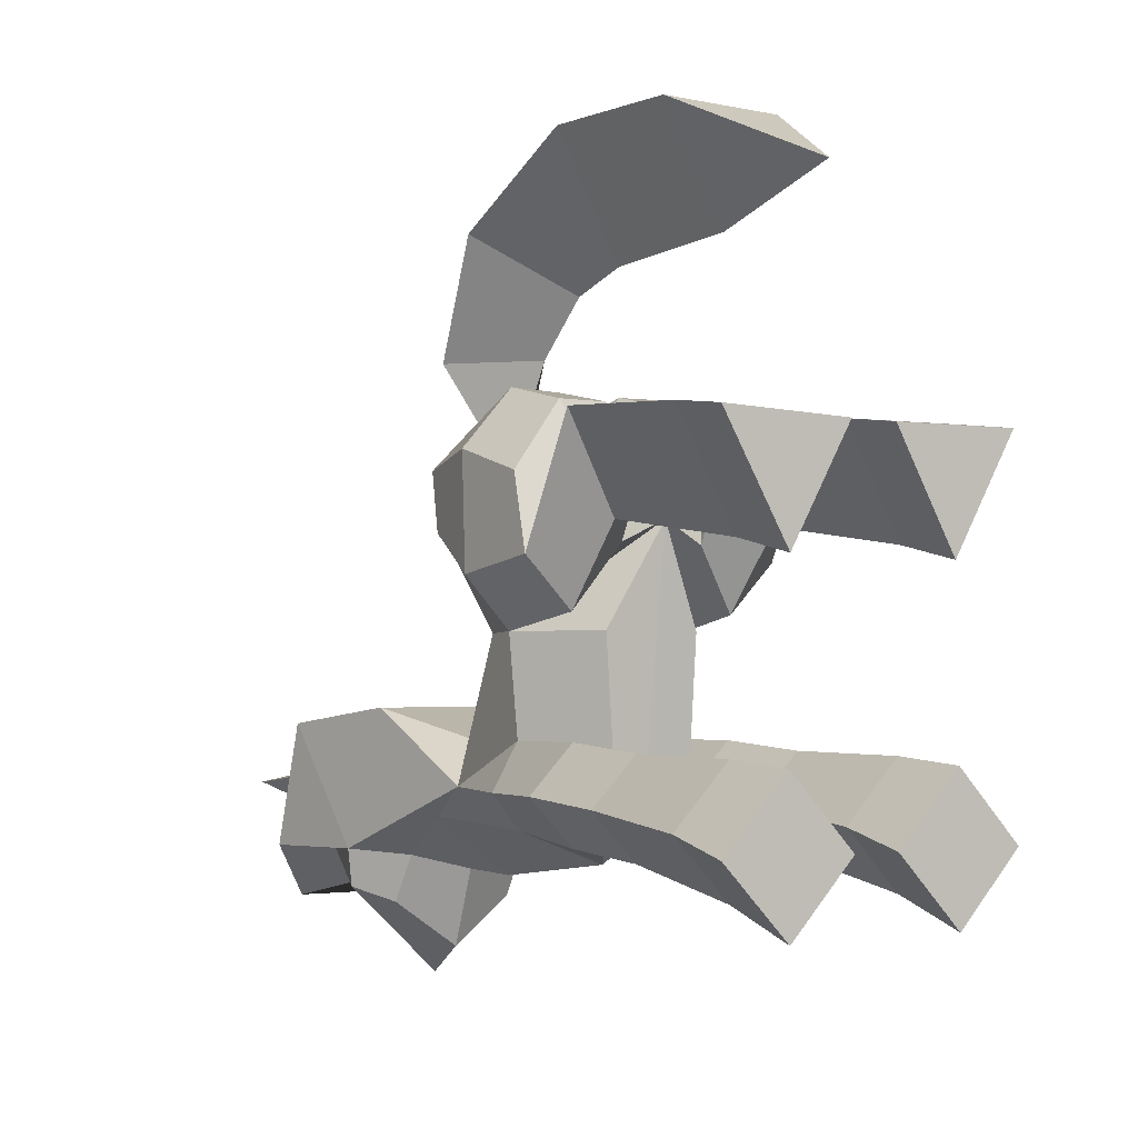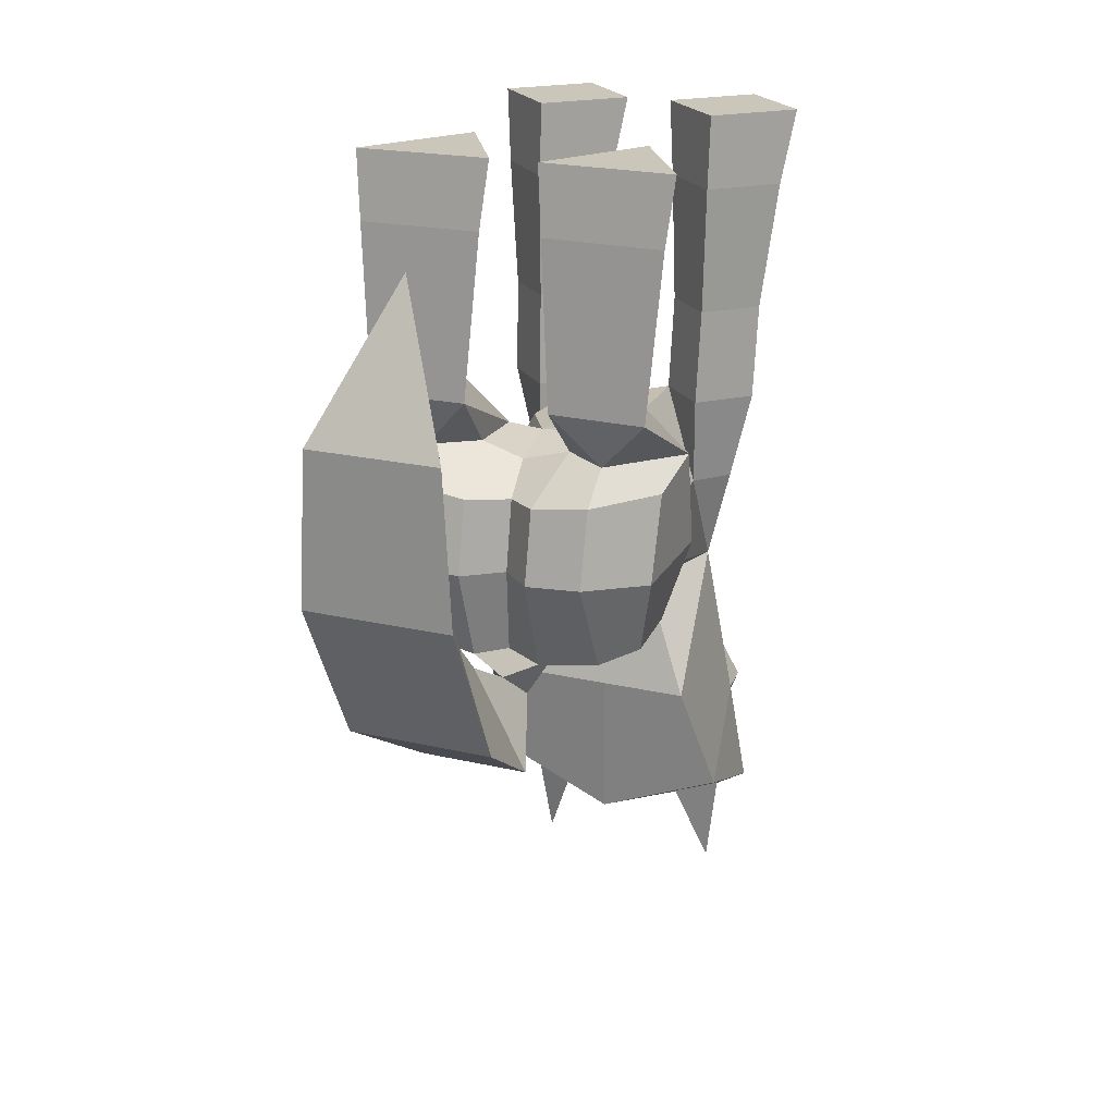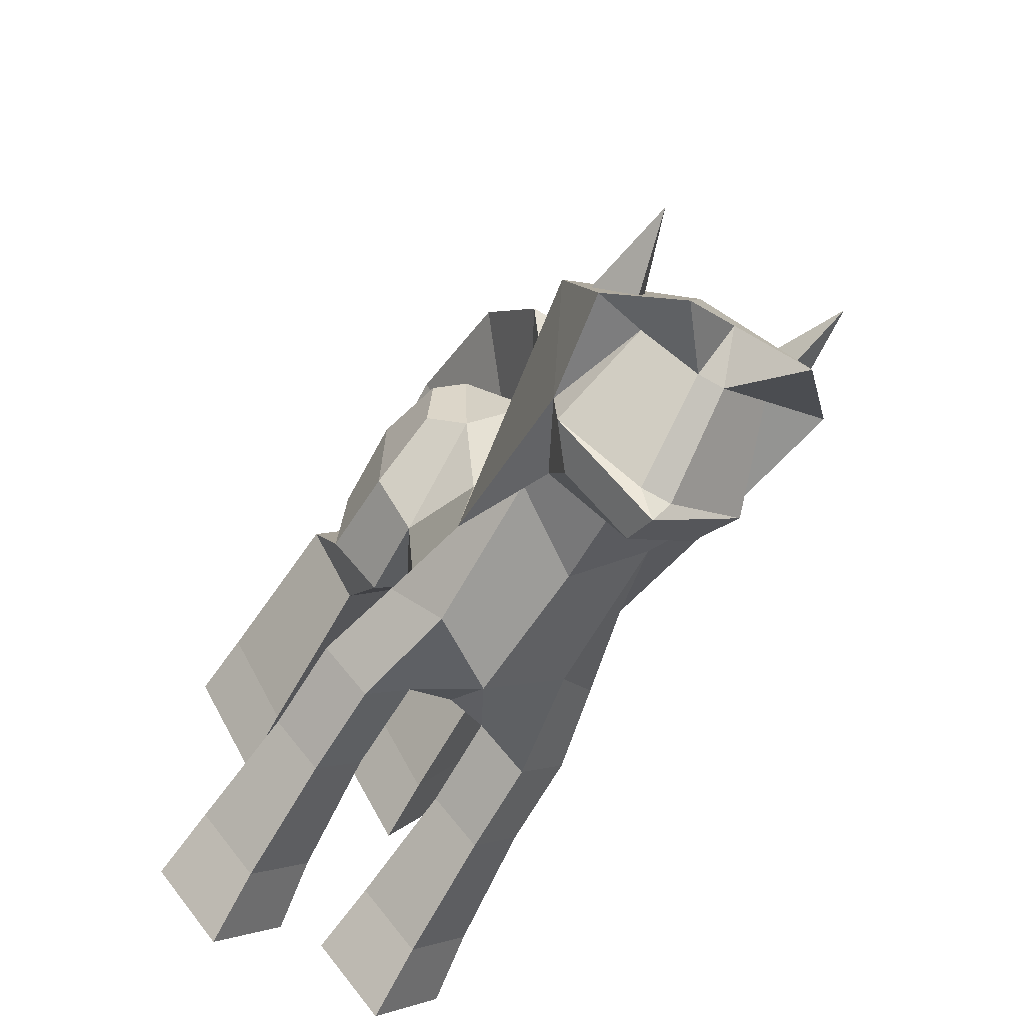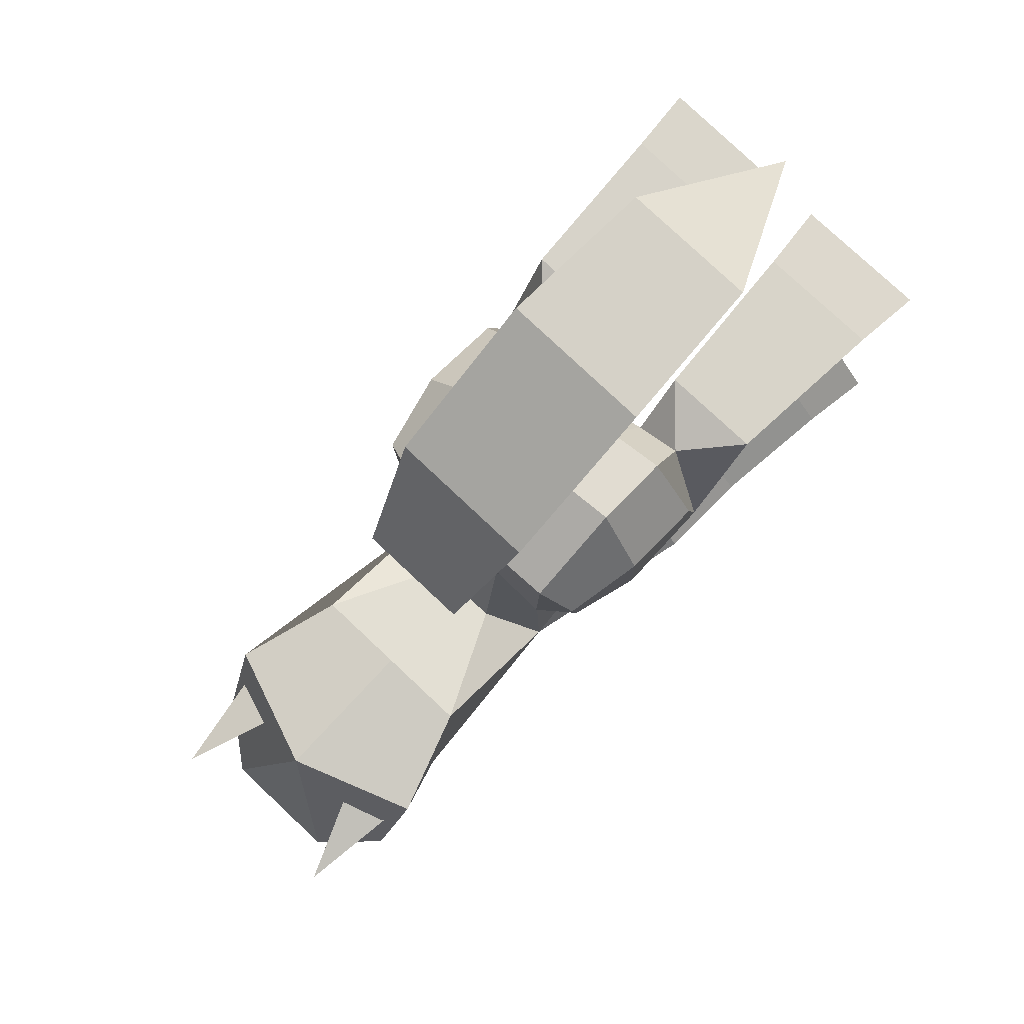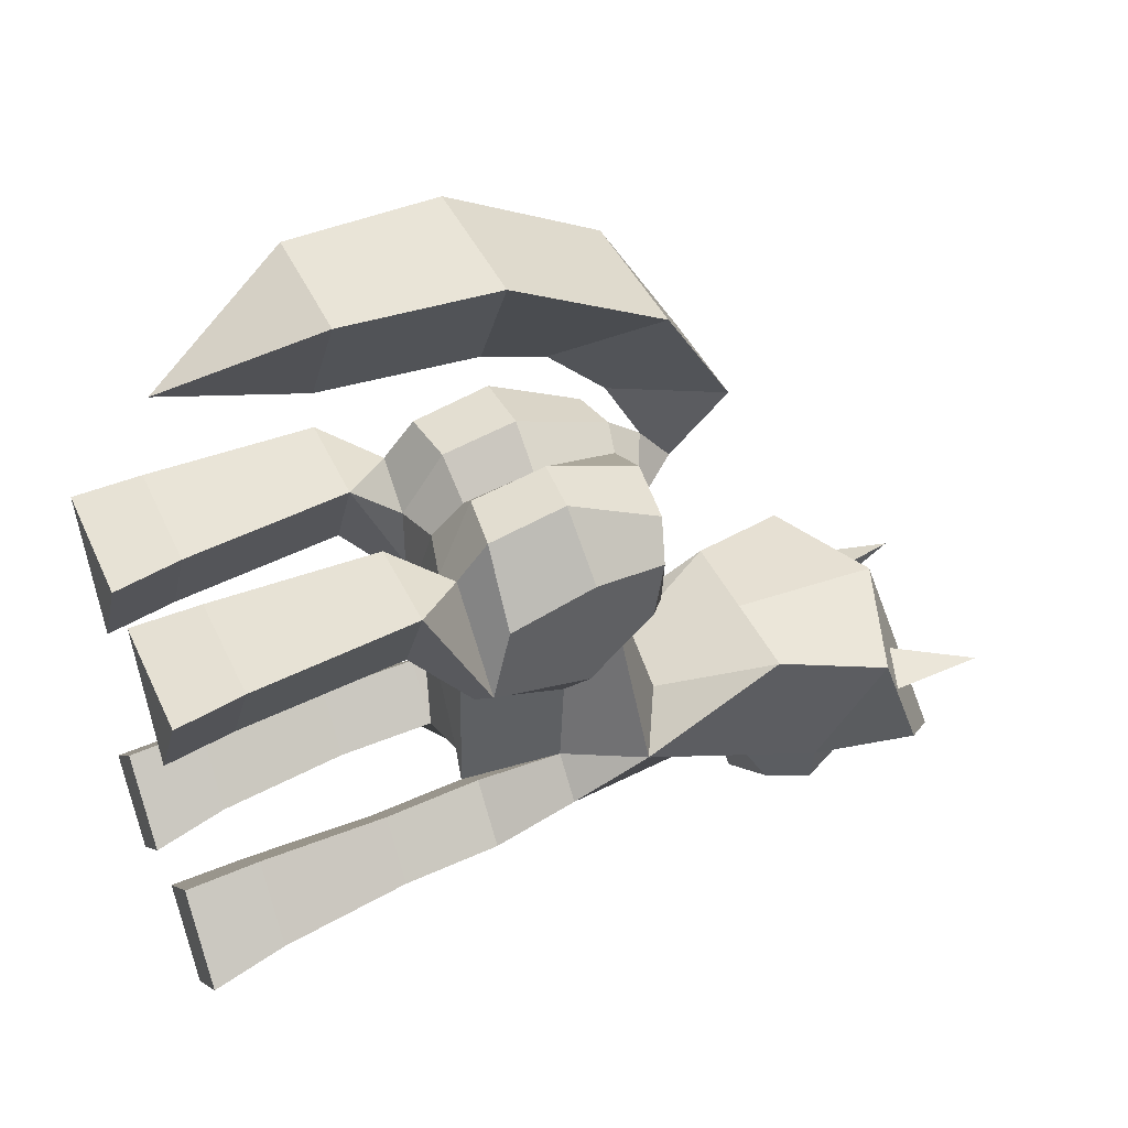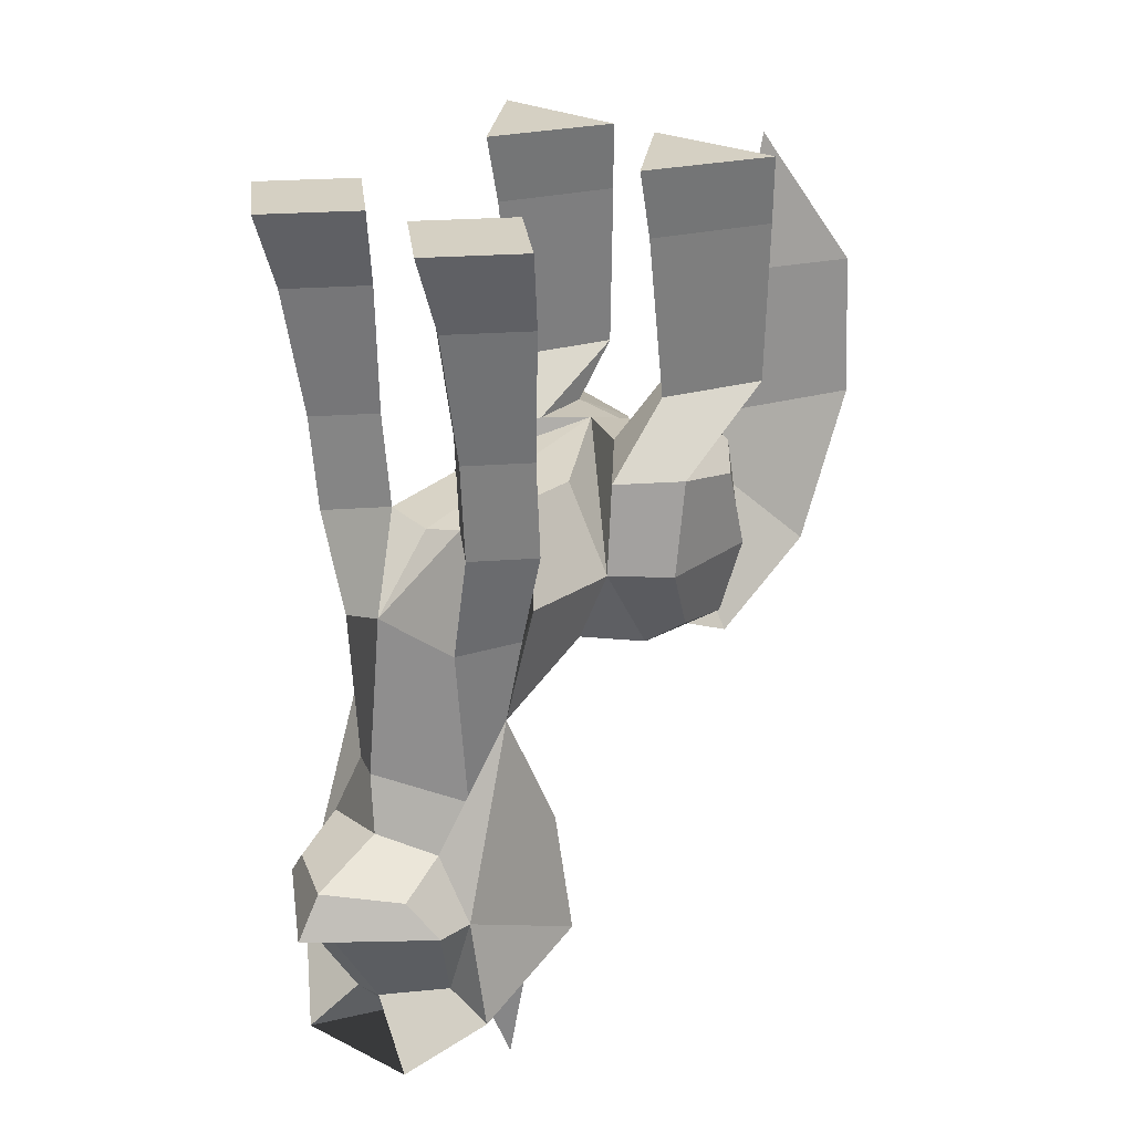
<metadata>
{"format":"obj","ext":"obj","renderer":"f3d","projection":"perspective","resolution":1024,"background":"white","views":[{"elev":-2.9,"azim":144.4,"up":"+Z"},{"elev":21.1,"azim":22.8,"up":"+Y"},{"elev":-62.4,"azim":-30.8,"up":"+Z"},{"elev":79.5,"azim":43.2,"up":"+Z"},{"elev":43.2,"azim":-113.6,"up":"+Z"},{"elev":26.1,"azim":-141.7,"up":"+Y"}]}
</metadata>
<code>
o pony
v 0.4664 2.149 1.532
v 1.524 2.149 1.556
v 0.9808 2.149 0.5249
v 1.656 3.926 1.426
v 0.3371 3.926 1.397
v 0.9783 3.926 0.2629
v 1.731 4.655 1.33
v 0.2636 4.655 1.297
v 0.9769 4.655 0.09054
v -0.4664 2.149 1.532
v 1.524 1.459 0.2139
v 0.9808 1.459 -0.3241
v 0.9919 1.599 1.376
v -1.524 2.149 1.556
v 1.524 0.4216 0.05908
v 1.059 0.5077 -0.4953
v -0.9808 2.149 0.5249
v 1.355 -0.3442 0.507
v 0.982 -0.6037 0.2957
v -1.656 3.926 1.426
v 1.524 1.273 1.024
v 0.9919 1.267 1.747
v -0.3371 3.926 1.397
v 1.524 0.3661 1.3
v 0.9919 0.4456 1.939
v 1.355 -0.4435 1.144
v 0.9907 -0.5742 1.431
v -0.9783 3.926 0.2629
v -1.731 4.655 1.33
v -0.2636 4.655 1.297
v -0.9769 4.655 0.09054
v -1.524 1.459 0.2139
v -0.9808 1.459 -0.3241
v -0.9919 1.599 1.376
v -1.524 0.4216 0.05908
v -1.059 0.5077 -0.4953
v -1.355 -0.3442 0.507
v -0.982 -0.6037 0.2957
v -1.524 1.273 1.024
v -0.9919 1.267 1.747
v -1.524 0.3661 1.3
v -0.9919 0.4456 1.939
v -1.355 -0.4435 1.144
v -0.9907 -0.5742 1.431
v 0 1.661 0.5947
v 0 1.483 1.1
v 0.37 -0.6836 1.177
v 0 1.133 1.406
v 0 0.3714 1.547
v 0.4904 1.605 0.3548
v 0.4959 1.602 1.027
v 0.375 1.193 1.764
v 0.375 0.4018 1.93
v 0.3716 -0.61 1.582
v 0 -0.5149 1.494
v 1.746 4.655 -2.5
v 1.637 3.855 -2.32
v 1.002 4.655 -1.756
v 1.002 3.855 -1.685
v -0 1.326 -2.083
v -0 0.6197 -2.826
v 1.002 4.655 -3.244
v 1.002 3.855 -2.955
v 0.2574 4.655 -2.5
v 0.3667 3.855 -2.32
v 1.487 2.473 -2.17
v 0.979 2.473 -1.662
v 0.4713 2.473 -2.17
v 0.979 2.473 -2.678
v 1.464 1.441 -2.083
v 0.9563 1.441 -1.576
v 0.4486 1.441 -2.083
v 0.9563 1.441 -2.591
v 0.9563 0.5077 -1.576
v 0.2756 -0.521 -0.5223
v -1e-06 -1.058 -3.029
v -1e-06 -1.786 -2.999
v -1e-06 -2.075 -3.856
v 0.7033 -0.3106 -0.4953
v 0.5569 1.441 -0.4953
v -0.7139 -1.853 -2.828
v 0.7139 -1.853 -2.828
v -1e-06 -2.494 -4.167
v 0.185 -1.031 1.445
v 0 -0.7856 1.669
v 0 -0.3947 2.374
v 0.5827 -1.454 2.407
v 0.7732 -0.6771 3.669
v 1e-06 0.2249 2.963
v 0.7855 0.9367 4.508
v 1e-06 0.8999 3.176
v -0.3991 -0.843 -1.644
v -0.1457 -3.624 -3.196
v -0.1658 -2.592 -3.833
v -0.4904 1.605 0.3548
v -0.4959 1.602 1.027
v -0.37 -0.6836 1.177
v -0.375 1.193 1.764
v -0.375 0.4018 1.93
v -0.3716 -0.61 1.582
v -1.746 4.655 -2.5
v -1.637 3.855 -2.32
v -1.002 4.655 -1.756
v -1.002 3.855 -1.685
v -1.002 4.655 -3.244
v -1.002 3.855 -2.955
v -0.2574 4.655 -2.5
v -0.3667 3.855 -2.32
v -1.487 2.473 -2.17
v -0.979 2.473 -1.662
v -0.4713 2.473 -2.17
v -0.979 2.473 -2.678
v -1.464 1.441 -2.083
v -0.9563 1.441 -1.576
v -0.4486 1.441 -2.083
v -0.9563 1.441 -2.591
v -0.9885 -0.5239 -2.057
v -0.9563 0.5077 -1.576
v -0.7033 -0.3106 -0.4953
v -0.5569 1.441 -0.4953
v -0.7447 -1.426 -2.381
v -0.7159 -3.564 -2.702
v -0.7226 -2.155 -3.347
v -1.039 -2.544 -3.195
v -0.7855 0.9367 4.508
v -0.185 -1.031 1.445
v -0.5827 -1.454 2.407
v -0.7732 -0.6771 3.669
v 1e-06 2.568 3.276
v 0.6999 2.543 4.507
v -0.6999 2.543 4.507
v -1.226 0.4582 -2.083
v -0.7003 0.2859 -2.497
v 1.226 0.4582 -2.083
v 0.7734 0.2754 -2.478
v 1e-06 4.083 3.725
v -0.2756 -0.521 -0.5223
v 0.3991 -0.843 -1.644
v 0.1457 -3.624 -3.196
v -1.081 -2.555 -2.783
v -1.039 -4.568 -2.123
v -0.9748 -2.064 -1.258
v 0.1658 -2.592 -3.833
v 0.9885 -0.5239 -2.057
v 0.7447 -1.426 -2.381
v 0.7159 -3.564 -2.702
v 0.7226 -2.155 -3.347
v 1.039 -2.544 -3.195
v 1.081 -2.555 -2.783
v 0.9748 -2.064 -1.258
v 1.347 -3.203 -1.436
v -1.347 -3.203 -1.436
v -1.287 -3.71 -2.792
v -1e-06 -3.699 -1.303
v -1e-06 -4.086 -2.792
v -1e-06 -2.064 -1.258
v 1.287 -3.71 -2.792
v -0.6746 -4.276 -3.411
v 0.6746 -4.276 -3.411
v 1.039 -4.568 -2.123
v 1.191 -3.498 -2.025
v 0.6887 -3.671 -1.929
v 0.8435 -3.782 -2.359
v -1.194 -3.474 -2.022
v -0.6789 -3.646 -1.924
v -0.8354 -3.749 -2.369
f 3 1 5 6
f 1 2 4 5
f 2 3 6 4
f 13 1 51
f 3 2 11 12
f 13 22 21 11
f 10 23 20 14
f 12 11 15 16
f 16 15 18 19
f 34 14 32
f 2 13 11
f 21 22 25 24
f 24 25 27 26
f 11 21 24 15
f 15 24 26 18
f 19 18 26 27
f 17 28 23 10
f 17 33 32 14
f 10 14 34
f 33 36 35 32
f 41 43 44 42
f 39 41 42 40
f 36 38 37 35
f 32 35 41 39
f 109 112 116 113
f 34 32 39 40
f 14 20 28 17
f 2 1 13
f 35 37 43 41
f 50 1 3 12
f 50 51 1
f 13 51 52 22
f 19 27 54 47
f 22 52 53 25
f 25 53 54 27
f 42 44 100 99
f 38 44 43 37
f 124 122 140
f 38 97 100 44
f 112 111 115 116
f 81 77 78 123
f 34 40 98 96
f 102 106 112 109
f 81 123 124 140
f 66 70 73 69
f 59 67 66 57
f 69 73 72 68
f 65 68 67 59
f 63 69 68 65
f 67 71 70 66
f 57 66 69 63
f 68 72 71 67
f 110 109 113 114
f 139 93 94 143
f 111 110 114 115
f 121 76 77 81
f 83 148 143
f 40 42 99 98
f 83 94 124
f 108 104 110 111
f 10 34 96
f 106 108 111 112
f 104 102 109 110
f 95 33 17 10
f 95 10 96
f 148 149 146
f 82 147 78 77
f 82 149 148 147
f 145 82 77 76
f 94 83 143
f 161 162 160
f 162 163 160
f 163 161 160
f 165 164 141
f 166 165 141
f 164 166 141
f 143 148 146 139
f 94 93 122 124
f 96 98 48 46
f 50 12 16 45
f 46 51 50 45
f 47 75 79 19
f 97 38 119 137
f 51 46 48 52
f 16 19 79
f 46 45 95 96
f 36 33 95 45
f 36 119 38
f 60 45 80 72
f 45 16 80
f 47 54 85 84
f 97 126 85 100
f 92 137 119 117
f 97 137 75 47
f 120 36 45
f 60 115 120 45
f 36 118 117 119
f 100 85 54 55
f 126 97 47 84
f 80 16 74 72
f 120 115 118 36
f 118 132 117
f 132 133 121 117
f 75 137 92 138
f 135 134 144 145
f 76 61 135 145
f 74 144 134
f 79 144 74 16
f 75 138 144 79
f 126 127 86 85
f 131 130 136
f 128 125 91 89
f 88 90 125 128
f 144 149 82 145
f 149 157 146
f 87 86 89 88
f 88 89 91 90
f 84 85 86 87
f 87 88 128 127
f 127 128 89 86
f 84 87 127 126
f 90 91 129 130
f 90 130 131 125
f 125 131 129 91
f 130 129 136
f 136 129 131
f 144 138 150
f 138 92 142 150
f 154 156 142 152
f 149 144 150 151
f 154 151 150 156
f 117 142 92
f 140 122 153
f 149 151 157
f 157 159 139 146
f 93 158 153 122
f 158 93 155
f 159 155 139
f 139 155 93
f 158 155 159 154
f 151 154 159 157
f 154 152 153 158
f 117 121 81 140
f 152 142 117 140
f 153 152 140
f 7 9 8
f 29 30 31
f 58 56 62 64
f 103 107 105 101
f 124 123 78 83
f 148 83 78 147
f 113 116 133 132
f 70 134 135 73
f 71 74 134 70
f 114 113 132 118
f 72 74 71
f 72 61 60
f 115 114 118
f 115 61 133 116
f 73 135 61 72
f 60 61 115
f 5 4 7 8
f 4 6 9 7
f 6 5 8 9
f 20 29 31 28
f 23 30 29 20
f 28 31 30 23
f 56 58 59 57
f 58 64 65 59
f 64 62 63 65
f 62 56 57 63
f 101 102 104 103
f 103 104 108 107
f 107 108 106 105
f 105 106 102 101
f 61 76 121 133
f 53 49 55 54
f 52 48 49 53
f 99 100 55 49
f 98 99 49 48

</code>
